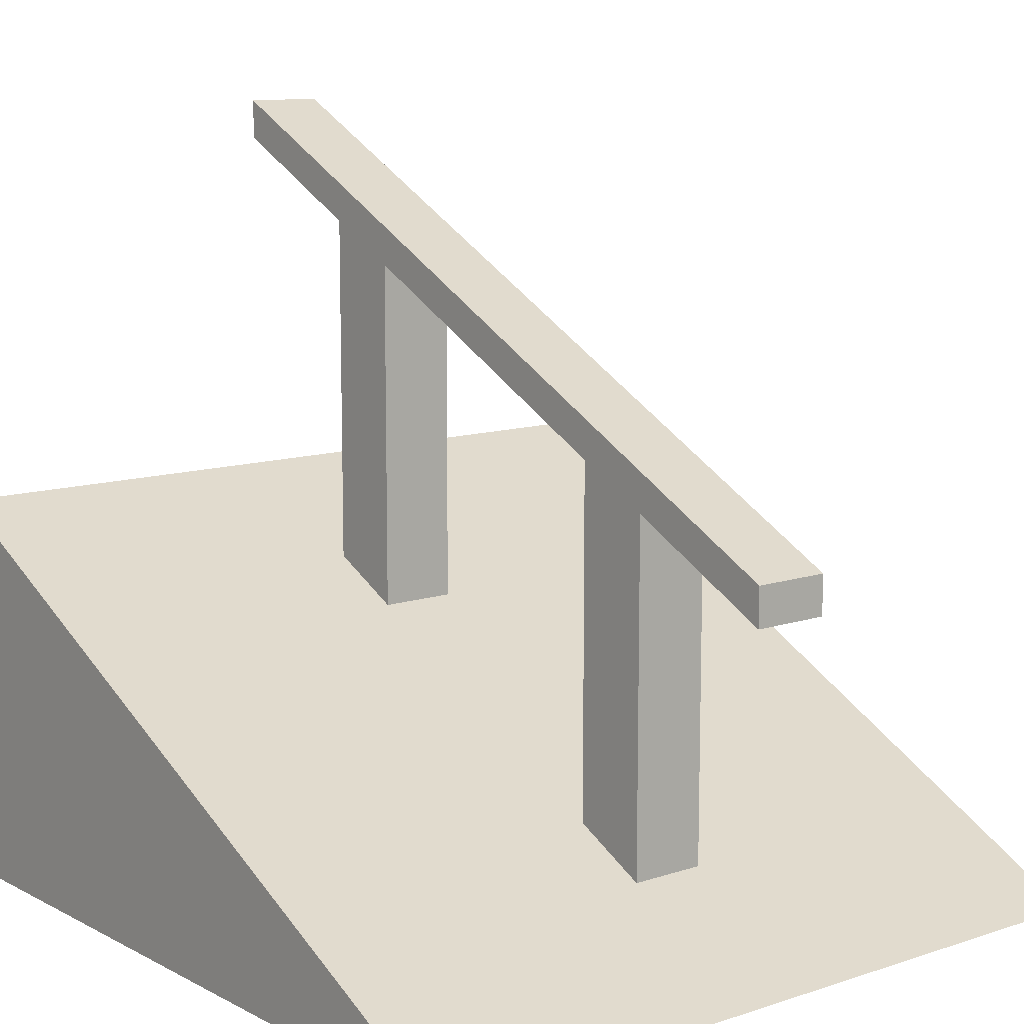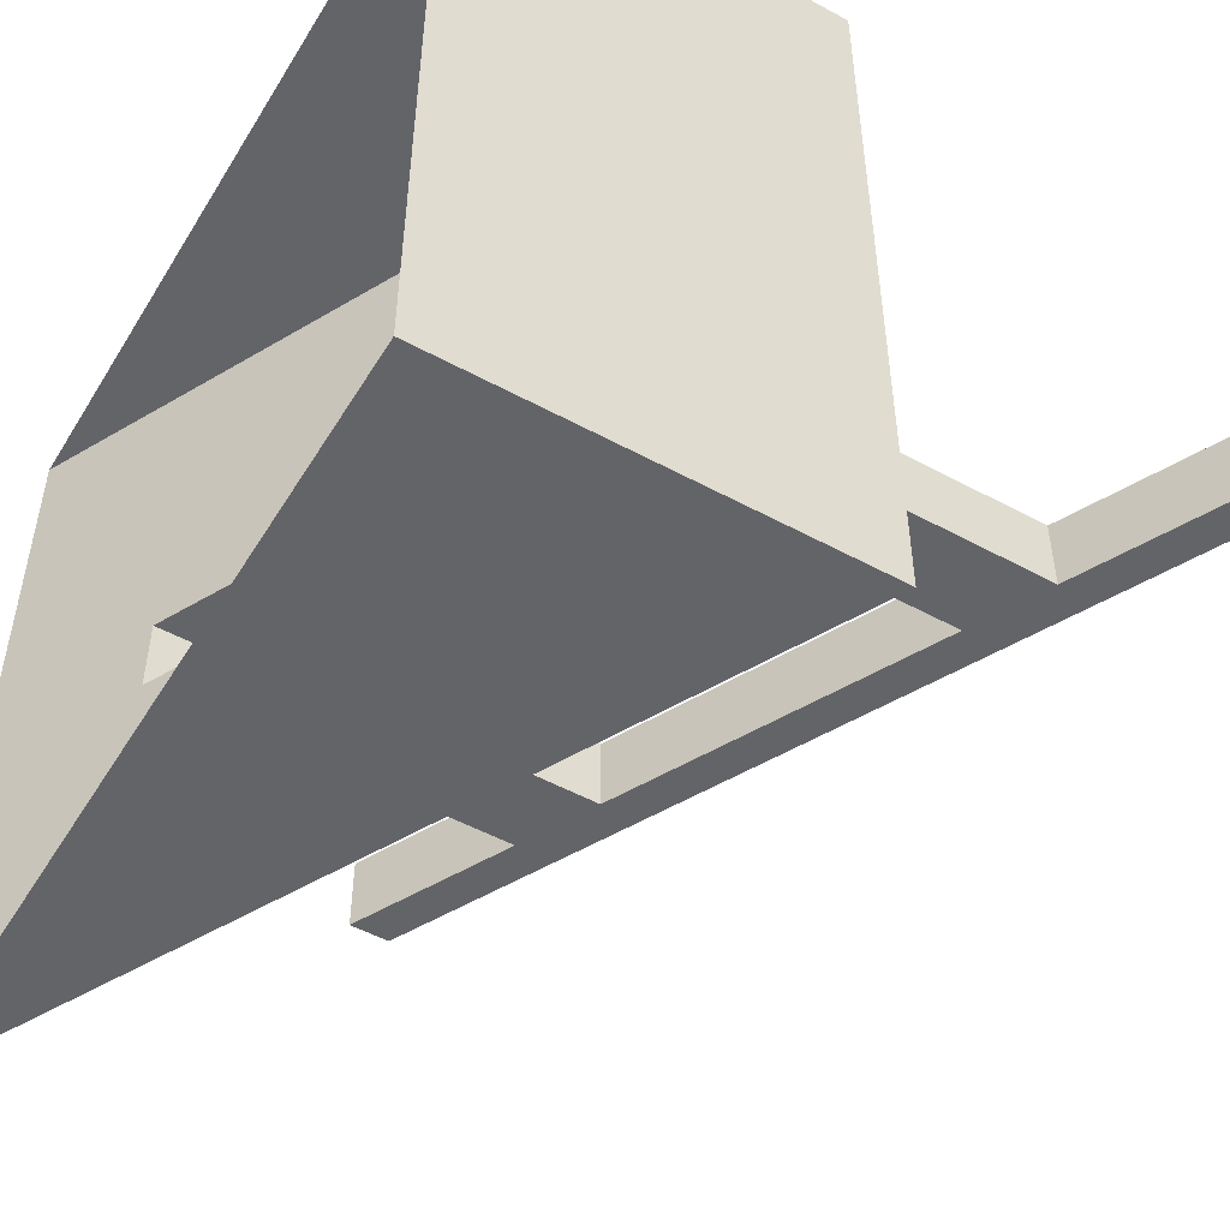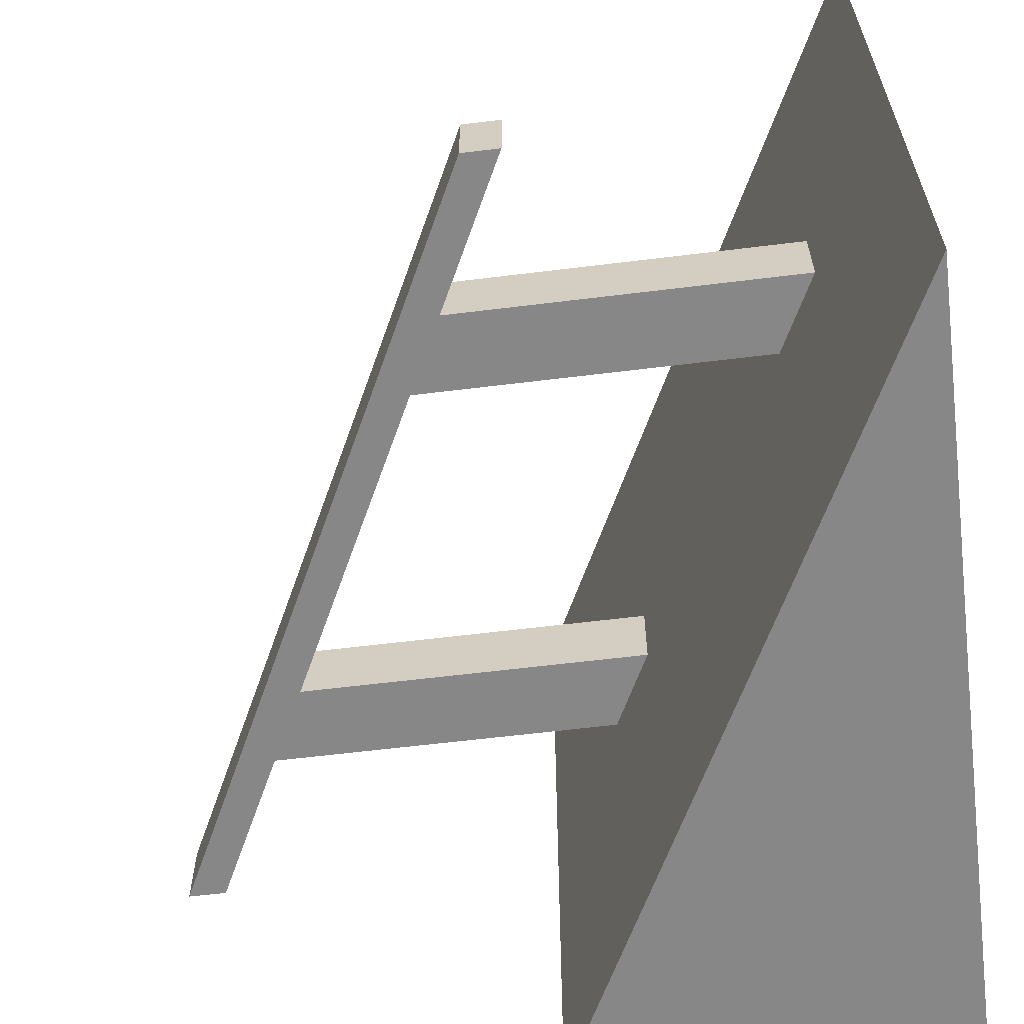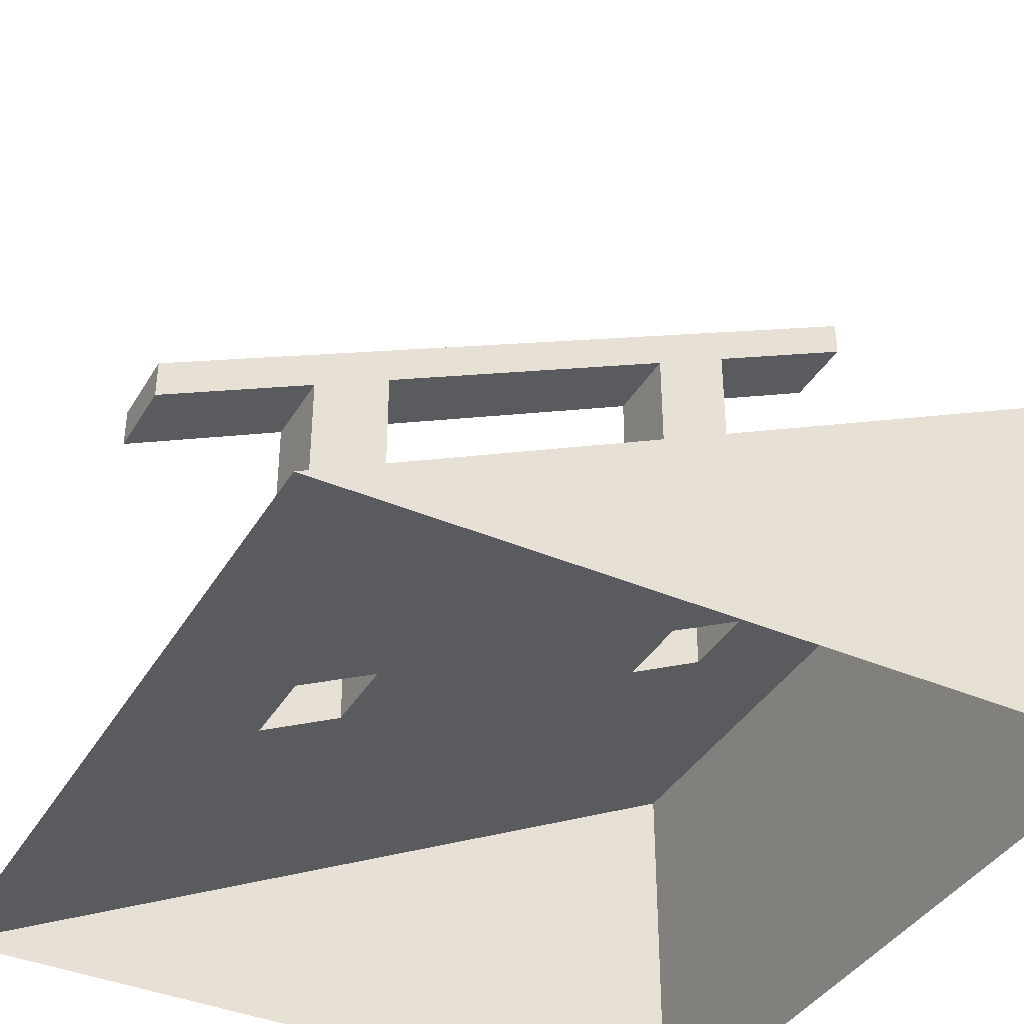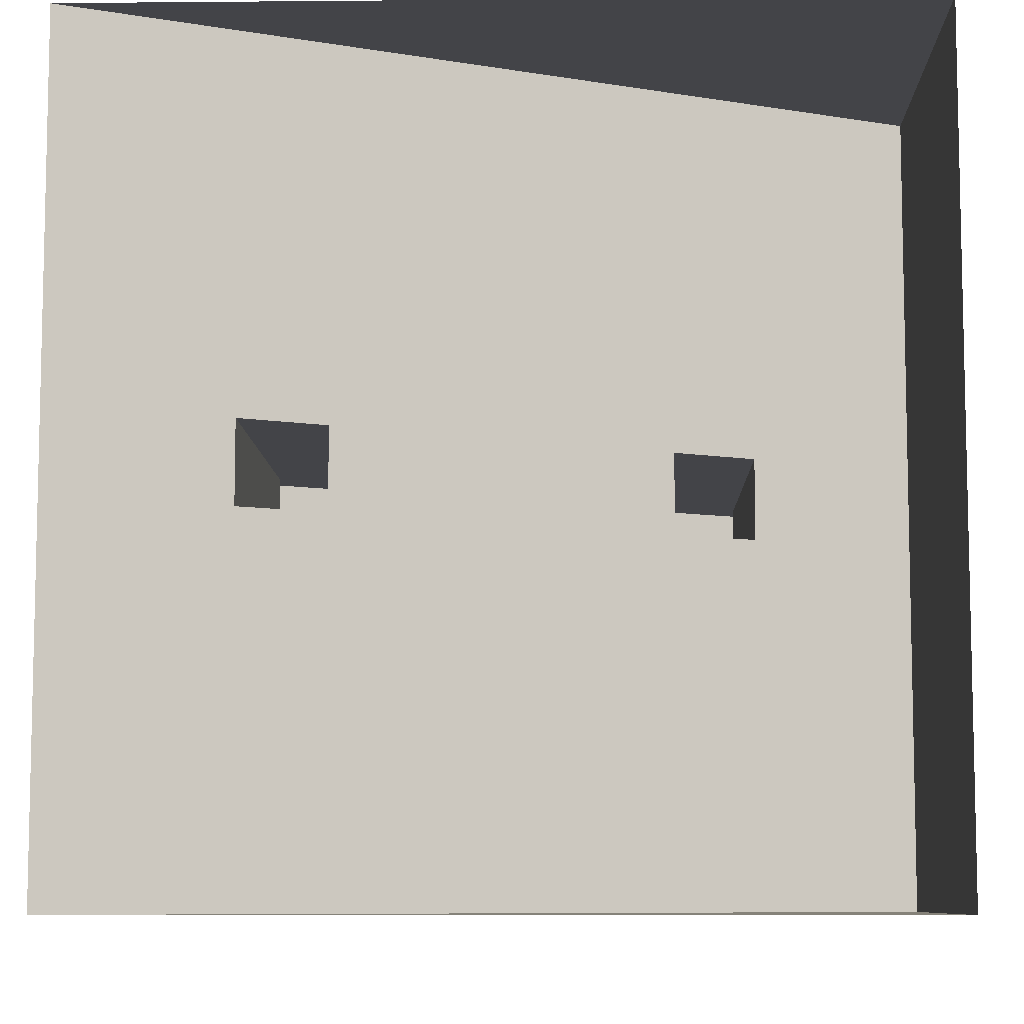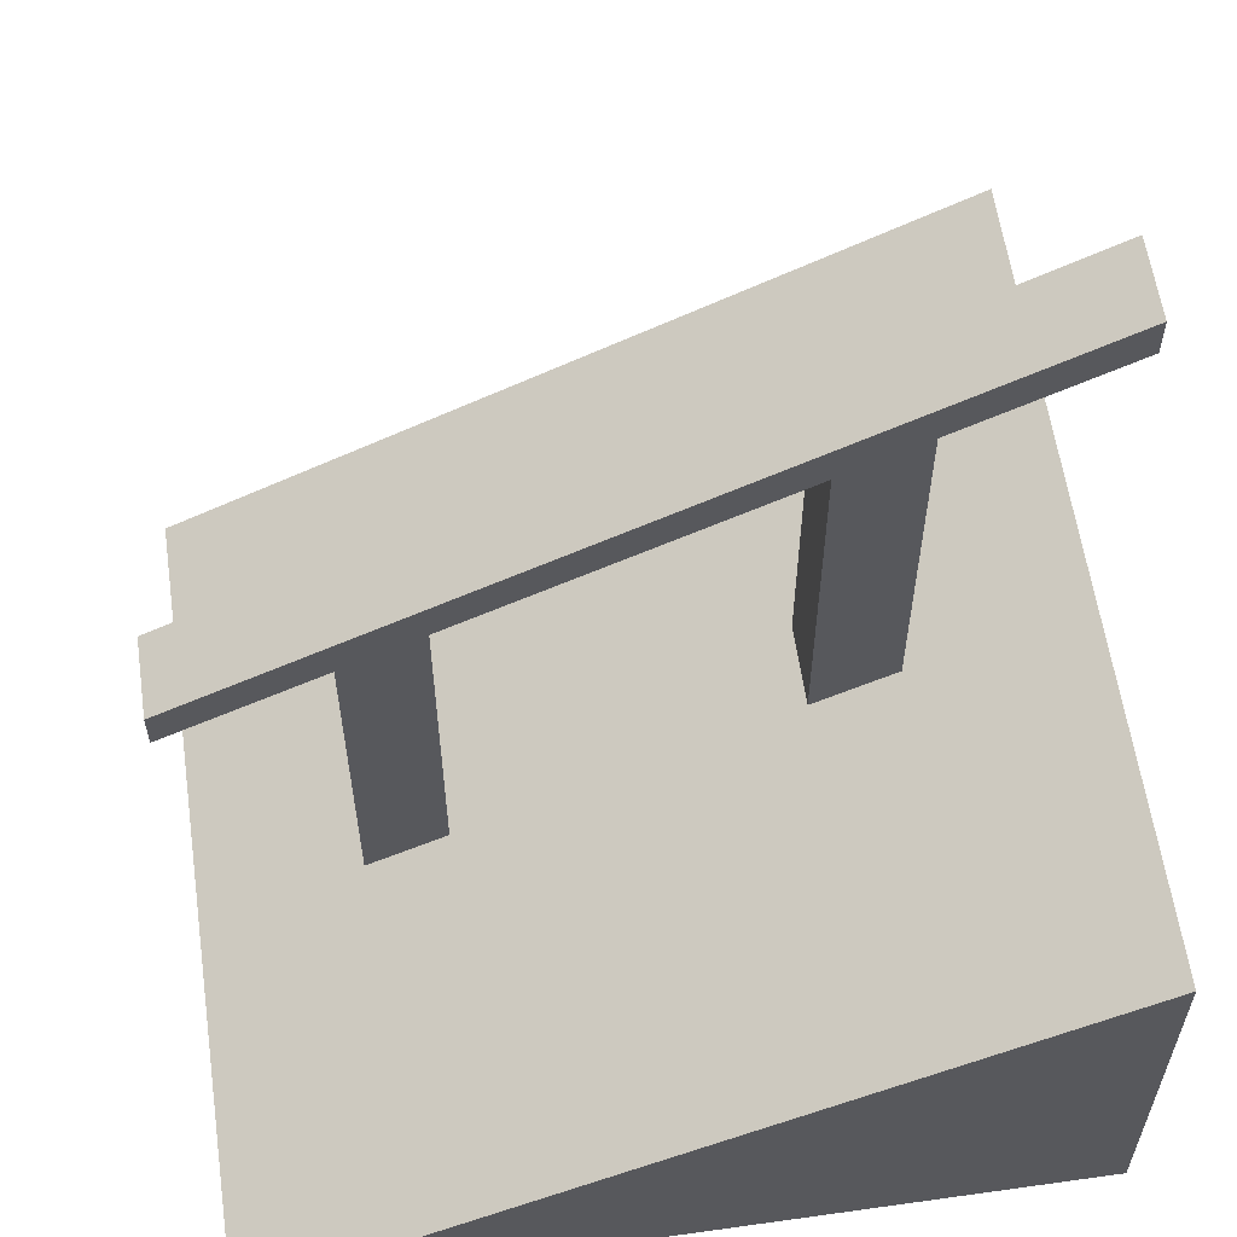
<metadata>
{"format":"obj","ext":"obj","renderer":"f3d","projection":"perspective","resolution":1024,"background":"white","views":[{"elev":11.2,"azim":-128.8,"up":"+Y"},{"elev":-51.3,"azim":59.4,"up":"+Z"},{"elev":-62.4,"azim":-82.9,"up":"+Z"},{"elev":-39.1,"azim":-28.0,"up":"+Y"},{"elev":-8.2,"azim":1.4,"up":"+Z"},{"elev":59.6,"azim":-8.2,"up":"+Y"}]}
</metadata>
<code>
g default
v 131 -0 48
v 129 -0 48
v 128 -0 48
v 124 -0 48
v 123 -0 48
v 121 -0 48
v 131 0 58
v 129 0 58
v 128 0 58
v 124 0 58
v 123 0 58
v 121 0 58
v 123 1 48
v 123 1 58
v 124 1.5 48
v 124 1.5 58
v 129 4 48
v 128 3.5 48
v 129 4 58
v 128 3.5 58
v 131 5 48
v 131 5 58
v 131 0 53.5
v 131 -0 52.5
v 121 -0 52.5
v 121 0 53.5
v 123 1 52.5
v 123 1 53.5
v 124 1.5 52.5
v 124 1.5 53.5
v 129 4 52.5
v 129 4 53.5
v 128 3.5 52.5
v 128 3.5 53.5
v 131 5 52.5
v 131 5 53.5
v 124 6.5 52.5
v 124 6.5 53.5
v 123 6 52.5
v 123 6 53.5
v 129 9 52.5
v 129 9 53.5
v 128 8.5 52.5
v 128 8.5 53.5
v 123 5.5 53.5
v 123 5.5 52.5
v 129 8.5 52.5
v 129 8.5 53.5
v 128 8 53.5
v 128 8 52.5
v 124 6 52.5
v 124 6 53.5
v 131 9.5 52.5
v 131 9.5 53.5
v 131 10 52.5
v 131 10 53.5
v 121 4.5 53.5
v 121 4.5 52.5
v 121 5 53.5
v 121 5 52.5
g Rail_Ramp_Tall
f 13 5 6
f 19 8 7 22
f 9 8 19 20
f 14 11 10 16
f 12 11 14
f 13 15 4 5
f 16 10 9 20
f 3 18 17 2
f 15 18 3 4
f 17 21 1 2
f 23 24 35 36
f 28 27 25 26
f 38 37 39 40
f 34 33 29 30
f 42 41 43 44
f 36 35 31 32
f 31 35 21 17
f 18 33 31 17
f 15 29 33 18
f 13 27 29 15
f 25 27 13 6
f 19 22 36 32
f 34 20 19 32
f 34 30 16 20
f 28 14 16 30
f 12 14 28 26
f 35 24 1 21
f 22 7 23 36
f 30 29 51 52
f 51 29 27 46
f 45 46 27 28
f 45 28 30 52
f 32 31 47 48
f 50 47 31 33
f 34 49 50 33
f 34 32 48 49
f 54 53 55 56
f 49 48 42 44
f 47 50 43 41
f 45 52 38 40
f 58 57 59 60
f 51 46 39 37
f 38 52 49 44
f 52 51 50 49
f 51 37 43 50
f 37 38 44 43
f 48 47 53 54
f 47 41 55 53
f 41 42 56 55
f 42 48 54 56
f 46 45 57 58
f 45 40 59 57
f 40 39 60 59
f 39 46 58 60

</code>
